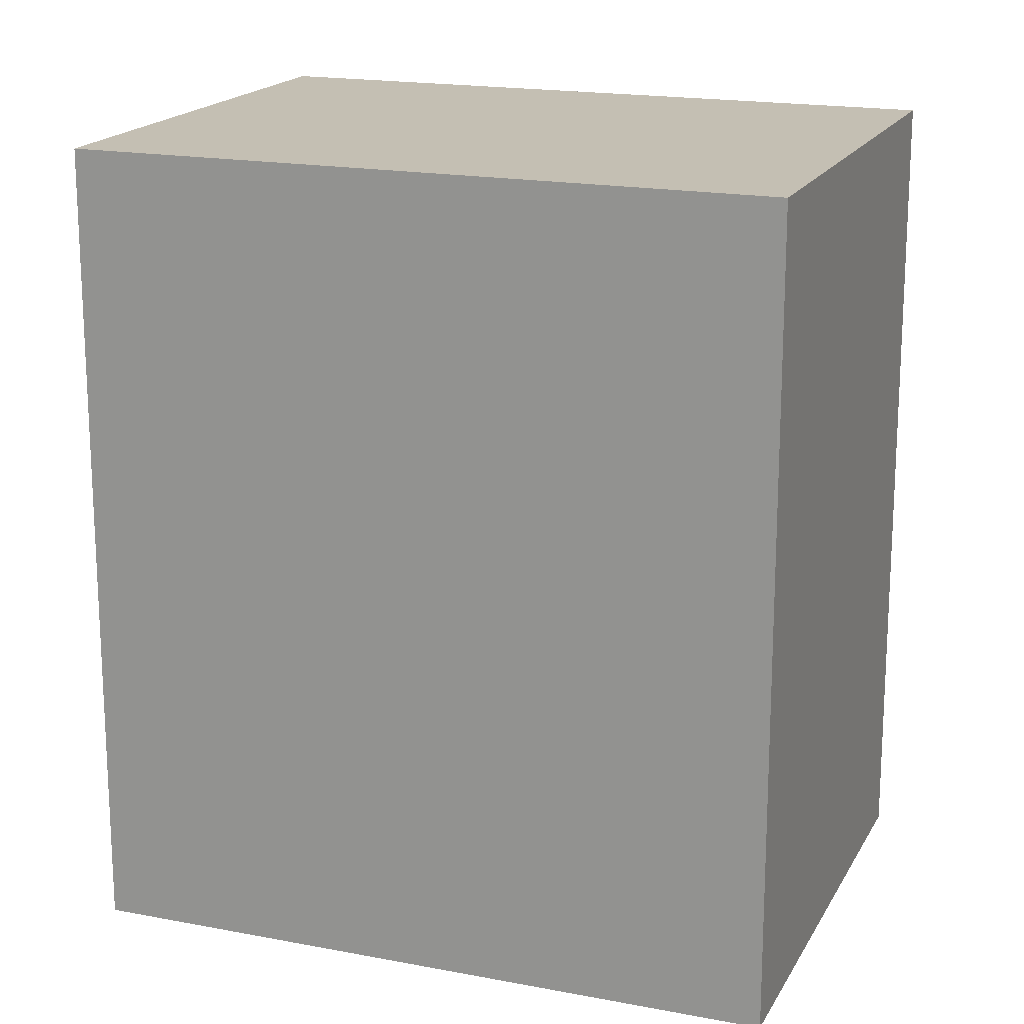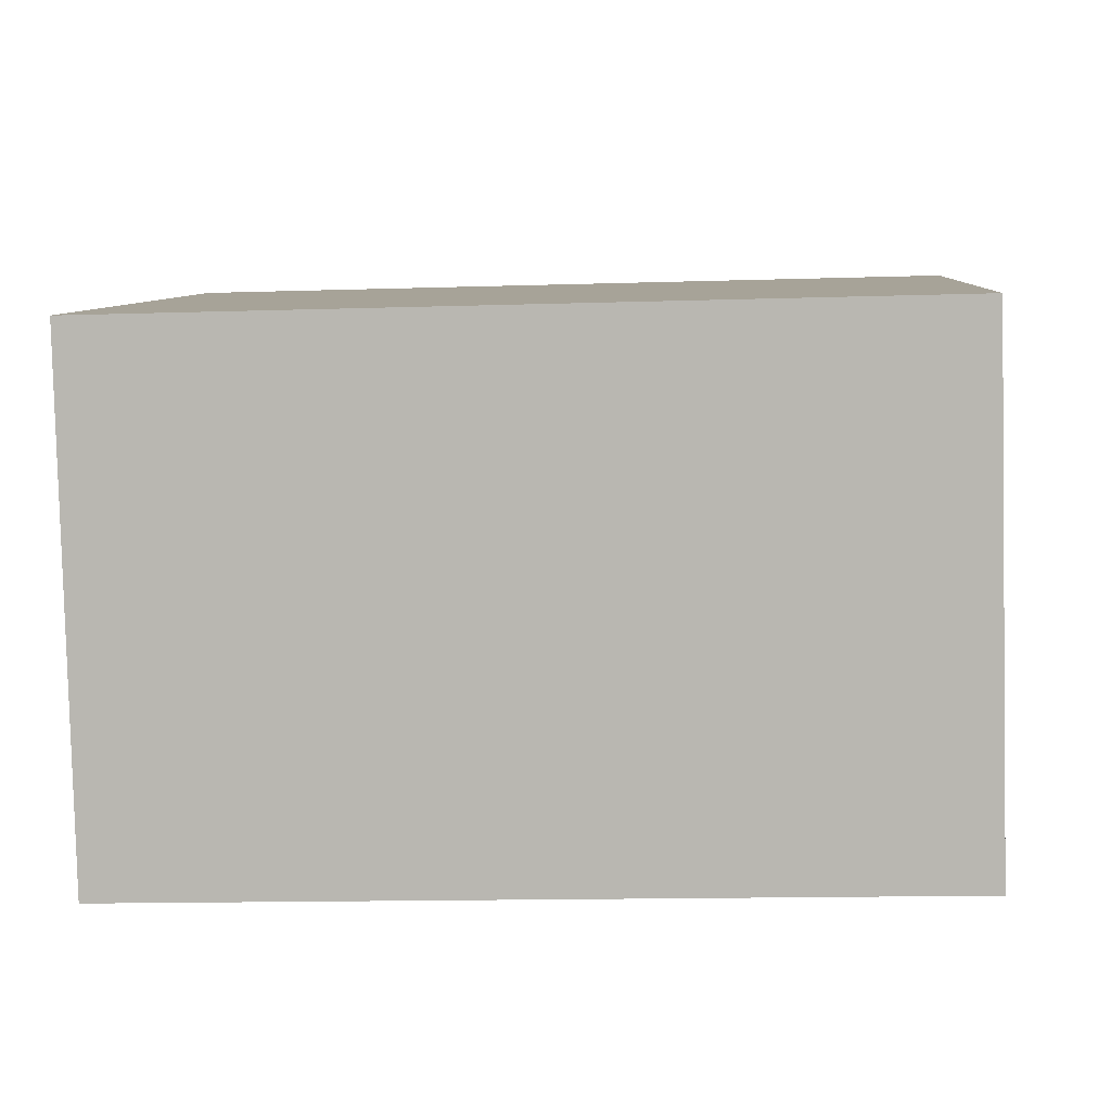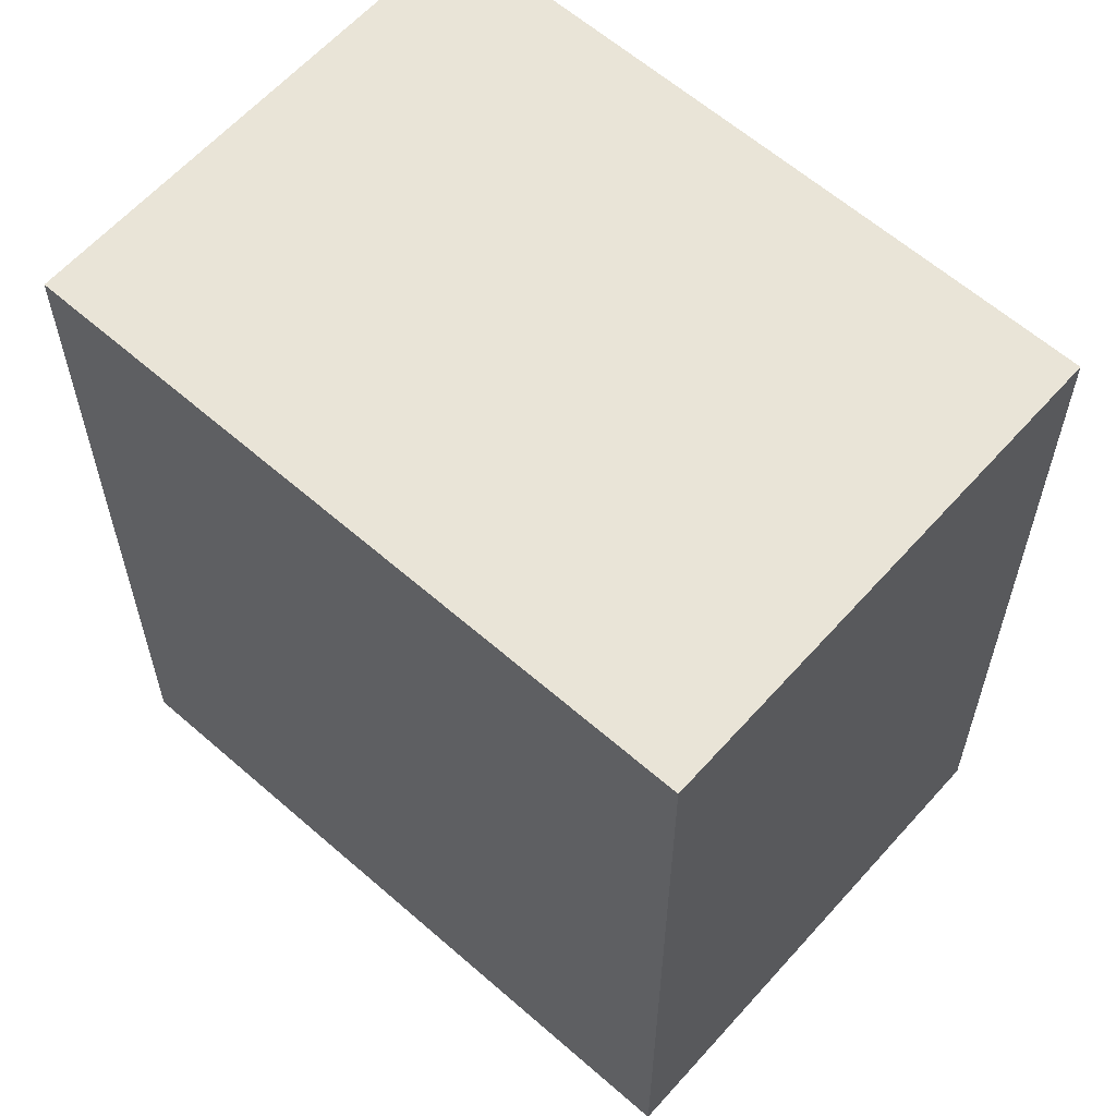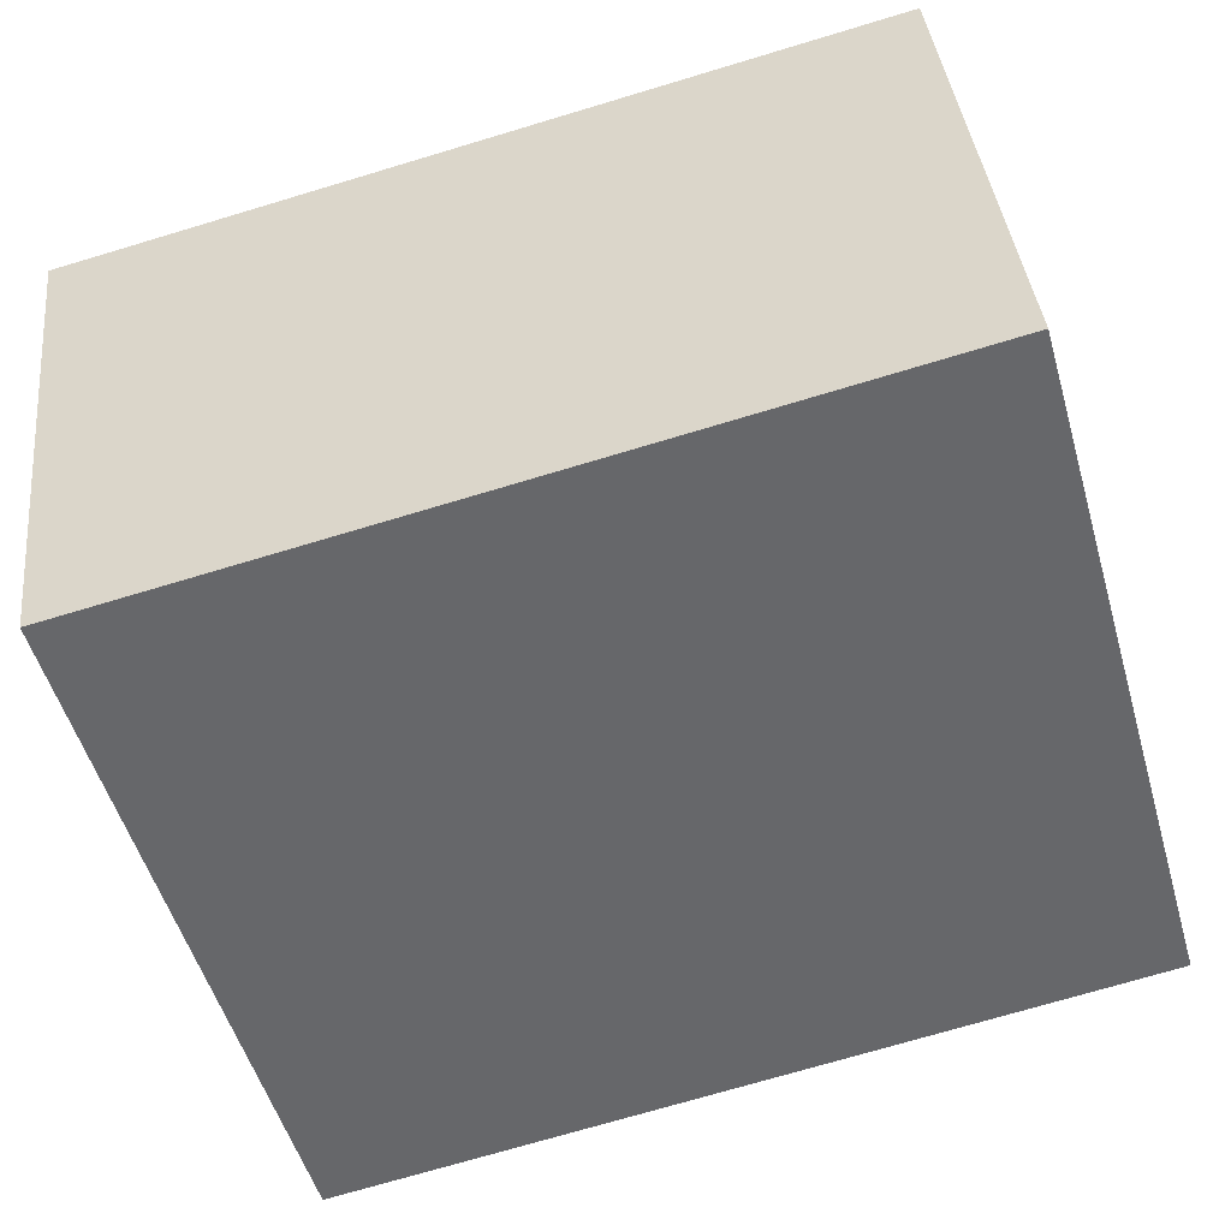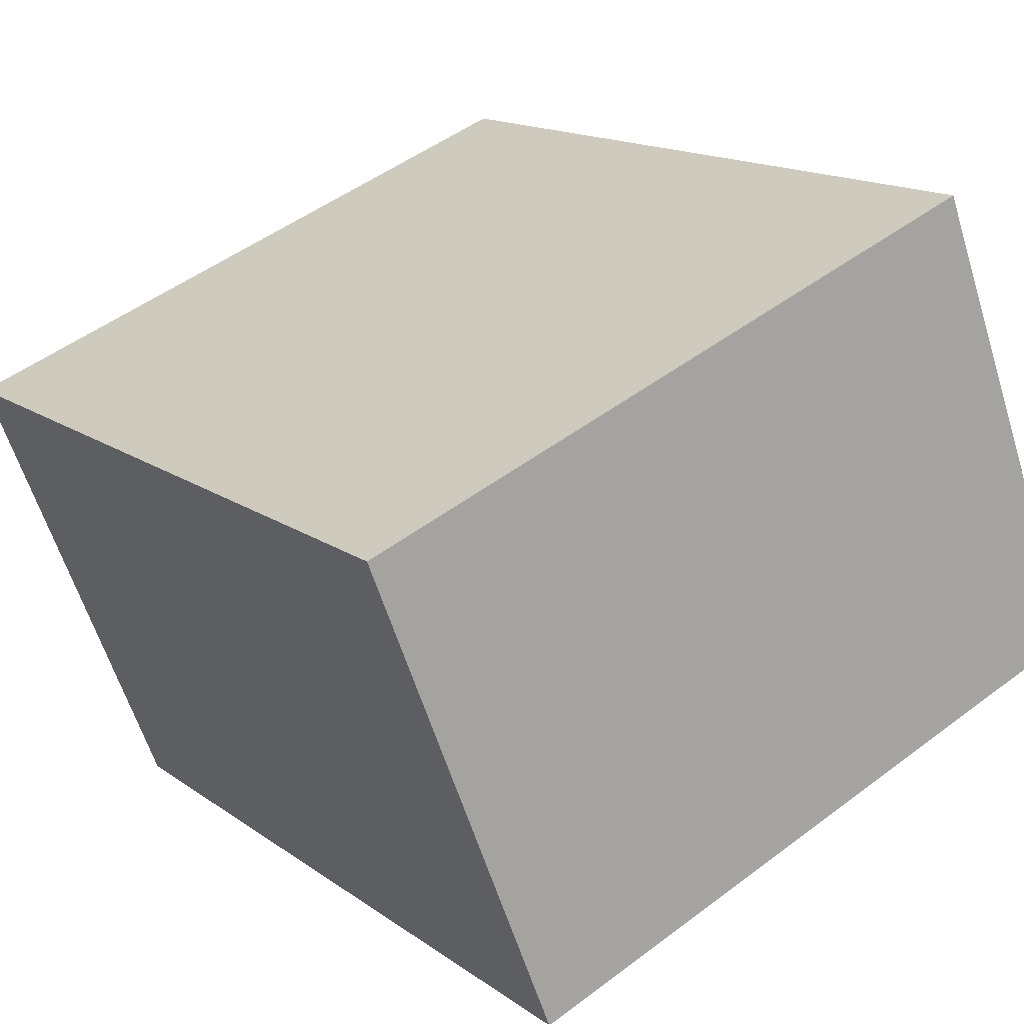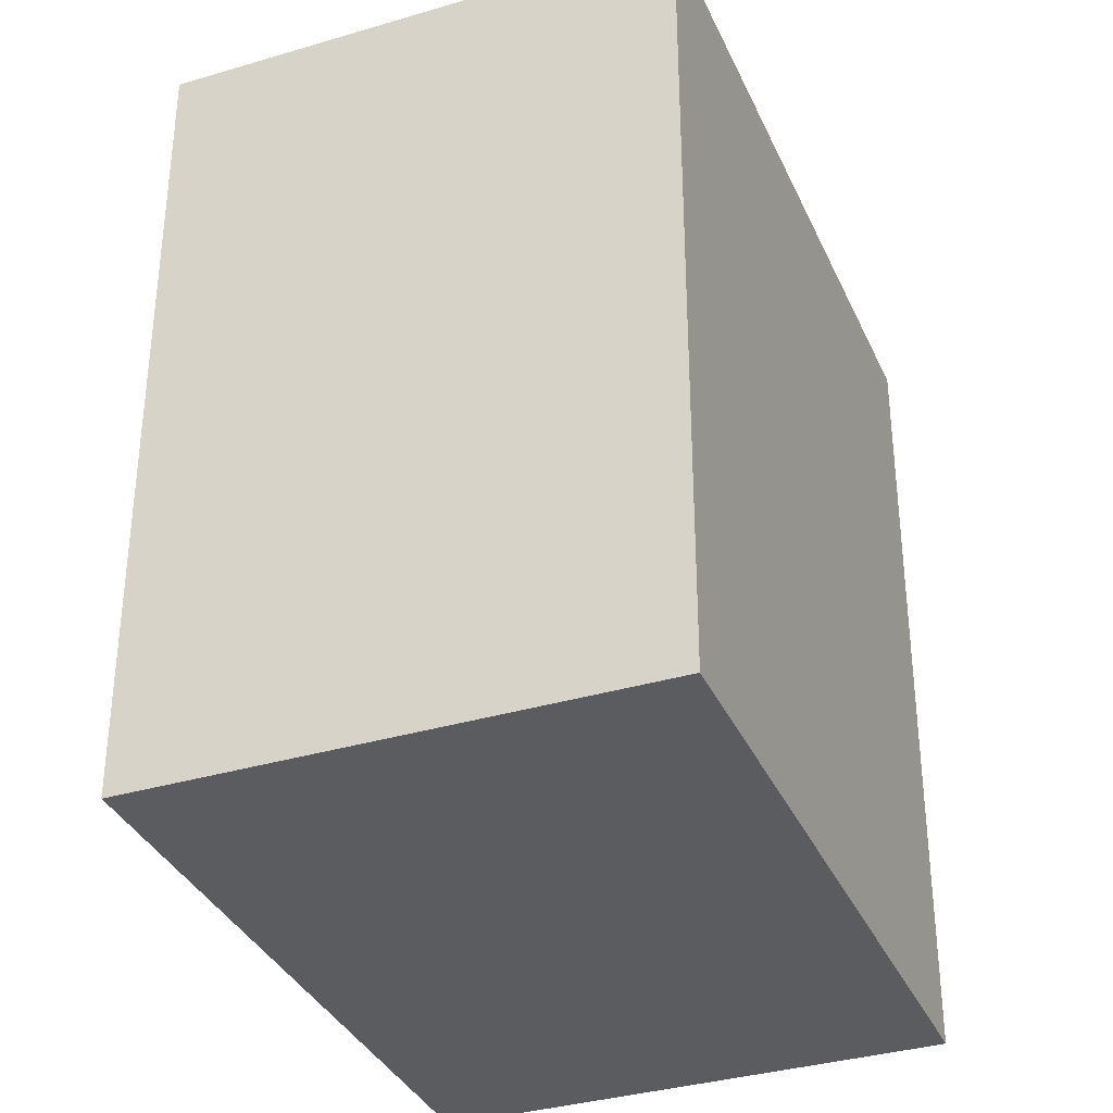
<metadata>
{"format":"obj","ext":"obj","renderer":"f3d","projection":"perspective","resolution":1024,"background":"white","views":[{"elev":17.9,"azim":-138.0,"up":"+Y"},{"elev":-14.2,"azim":94.0,"up":"+Z"},{"elev":61.2,"azim":63.0,"up":"+Y"},{"elev":-72.3,"azim":106.7,"up":"+Z"},{"elev":15.2,"azim":145.7,"up":"+Z"},{"elev":-35.1,"azim":133.1,"up":"+Y"}]}
</metadata>
<code>
v  2.57 3.165 -1
v  0.74 3.165 1.88
v  3.31 3.165 0.88
v  0 3.165 1.938e-16
v  3.31 -5.388e-17 0.88
v  2.57 6.123e-17 -1
v  0 0 0
v  0.74 -1.151e-16 1.88
g defaultobject
f 1 2 3
f 2 1 4
f 5 1 3
f 1 5 6
f 6 4 1
f 4 6 7
f 7 2 4
f 2 7 8
f 8 3 2
f 3 8 5
f 8 6 5
f 6 8 7

</code>
